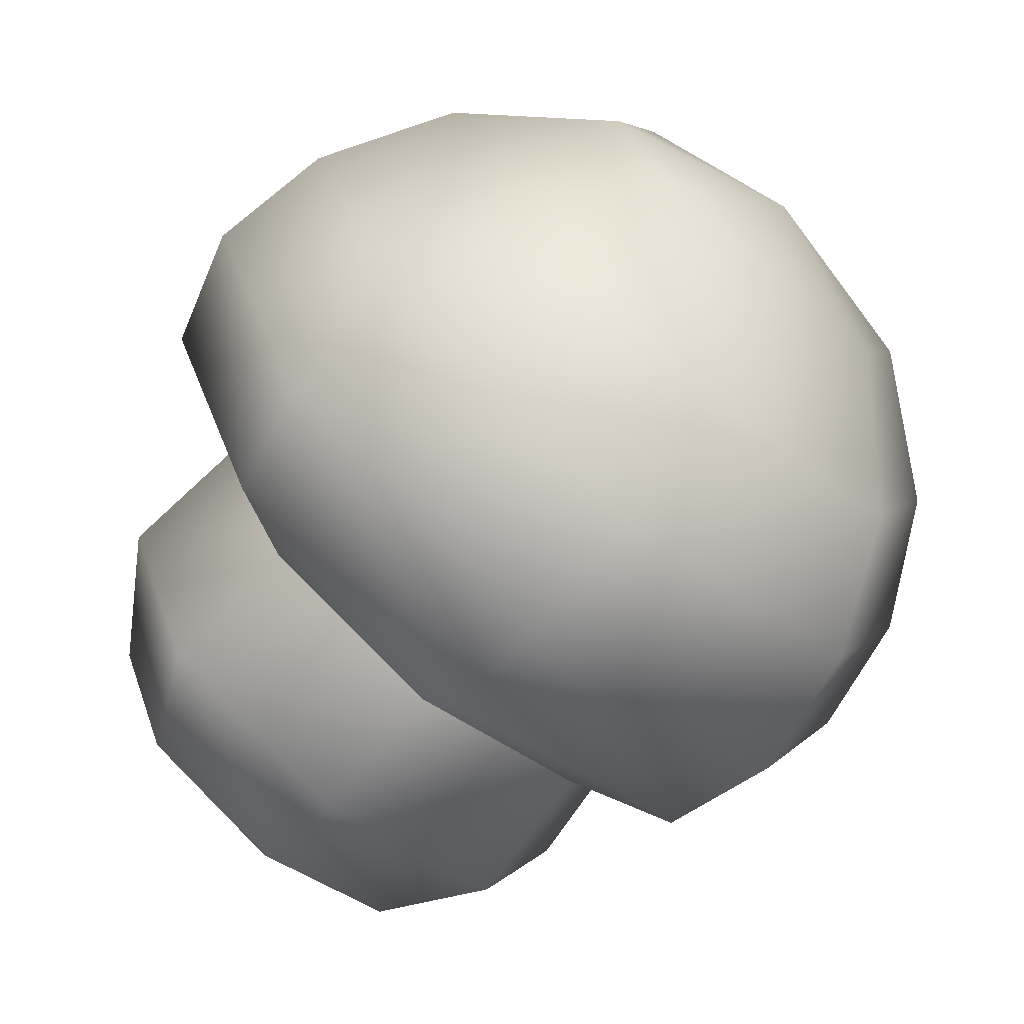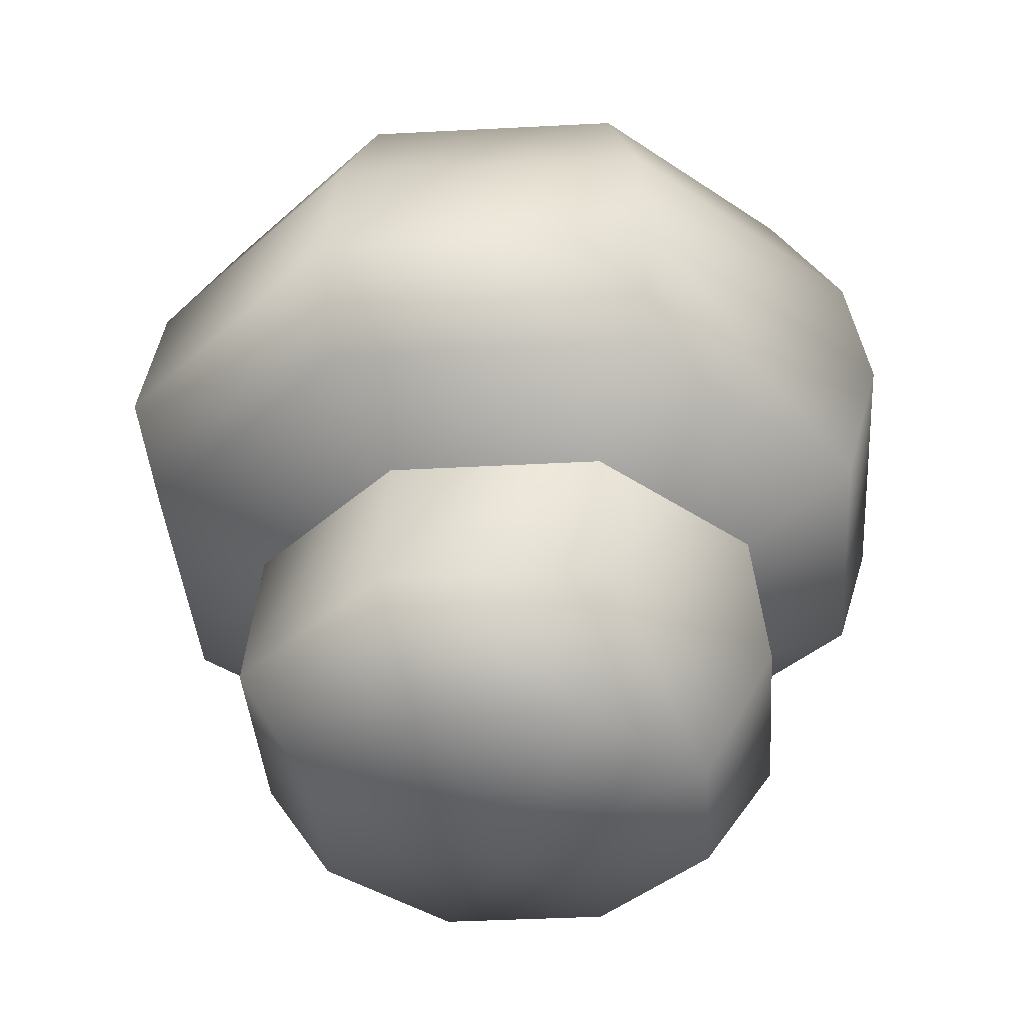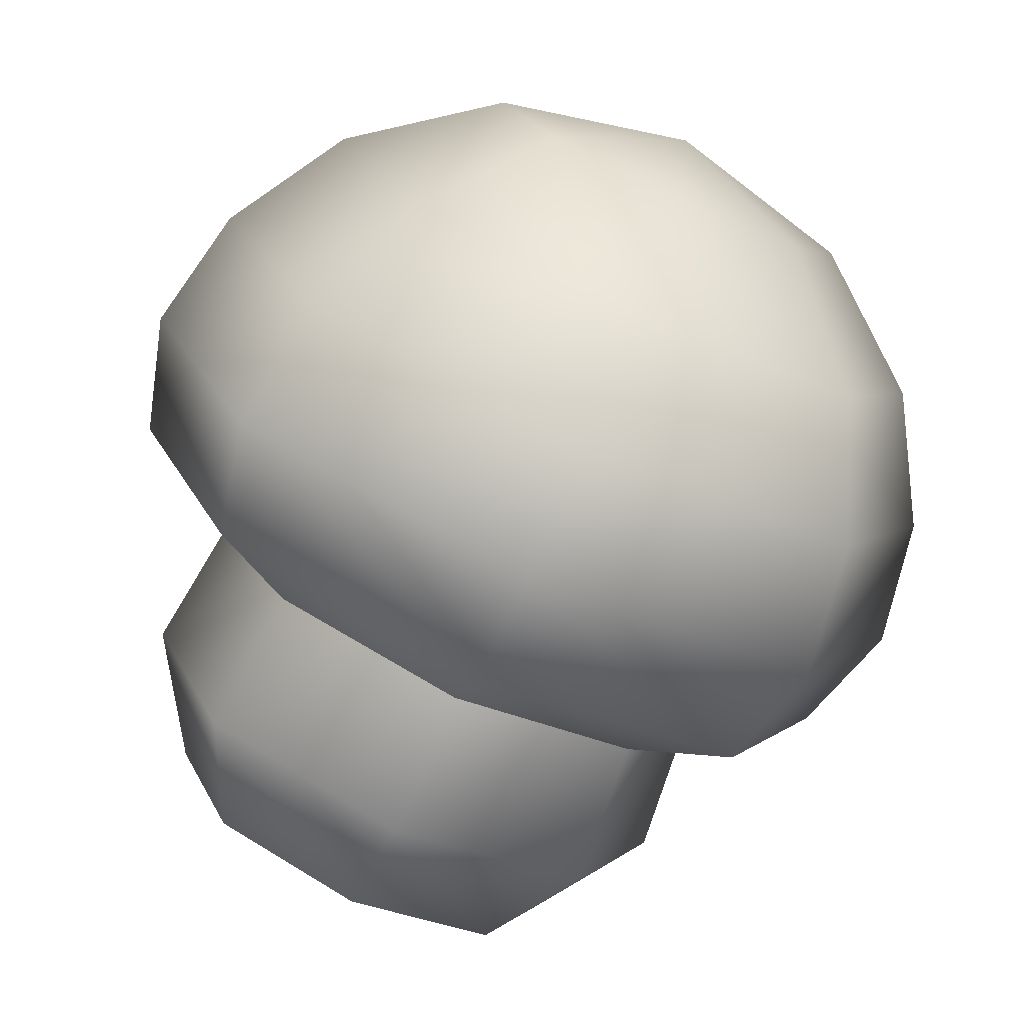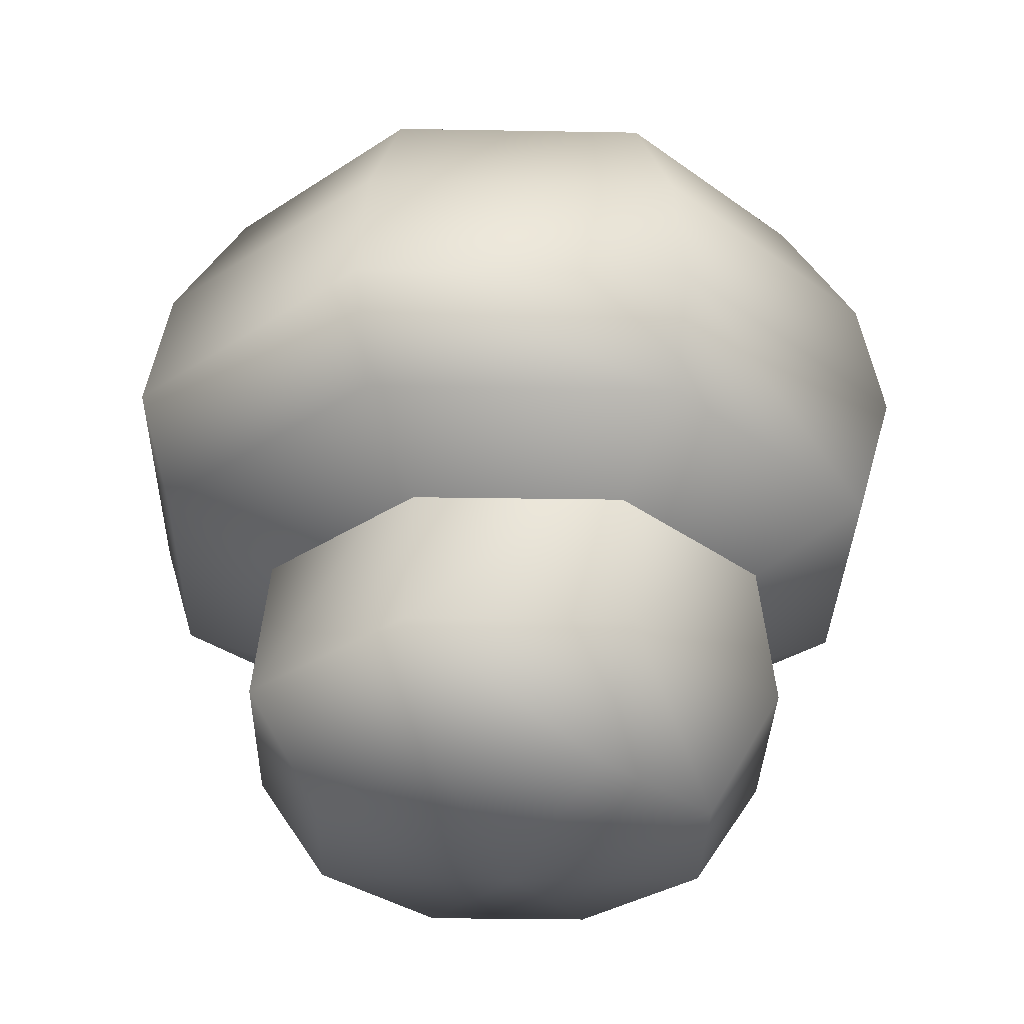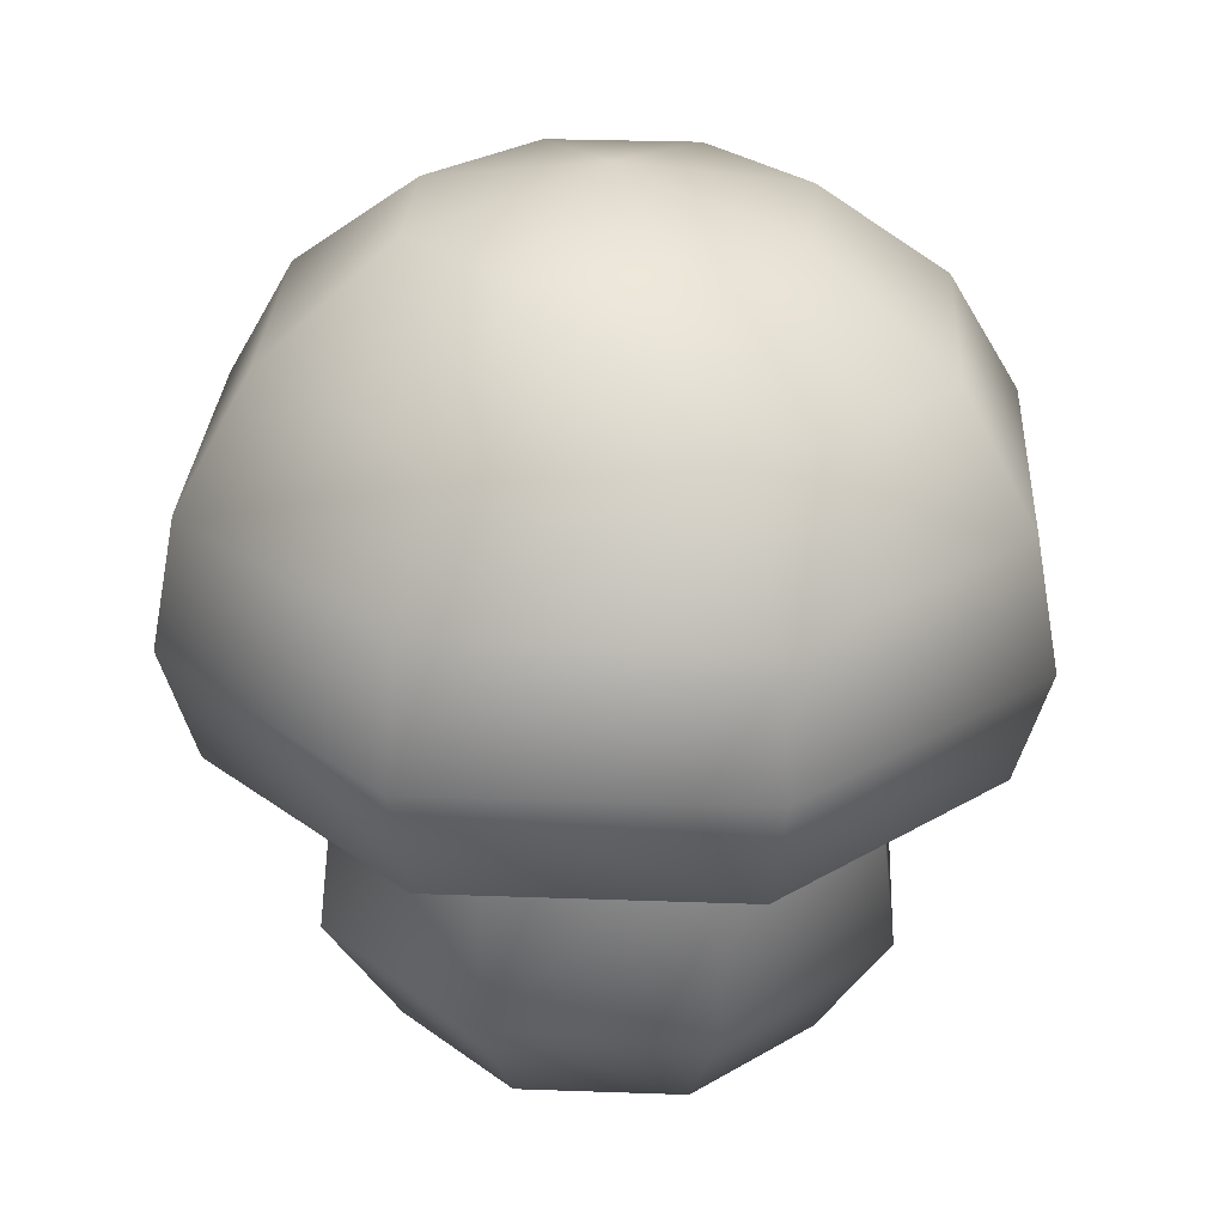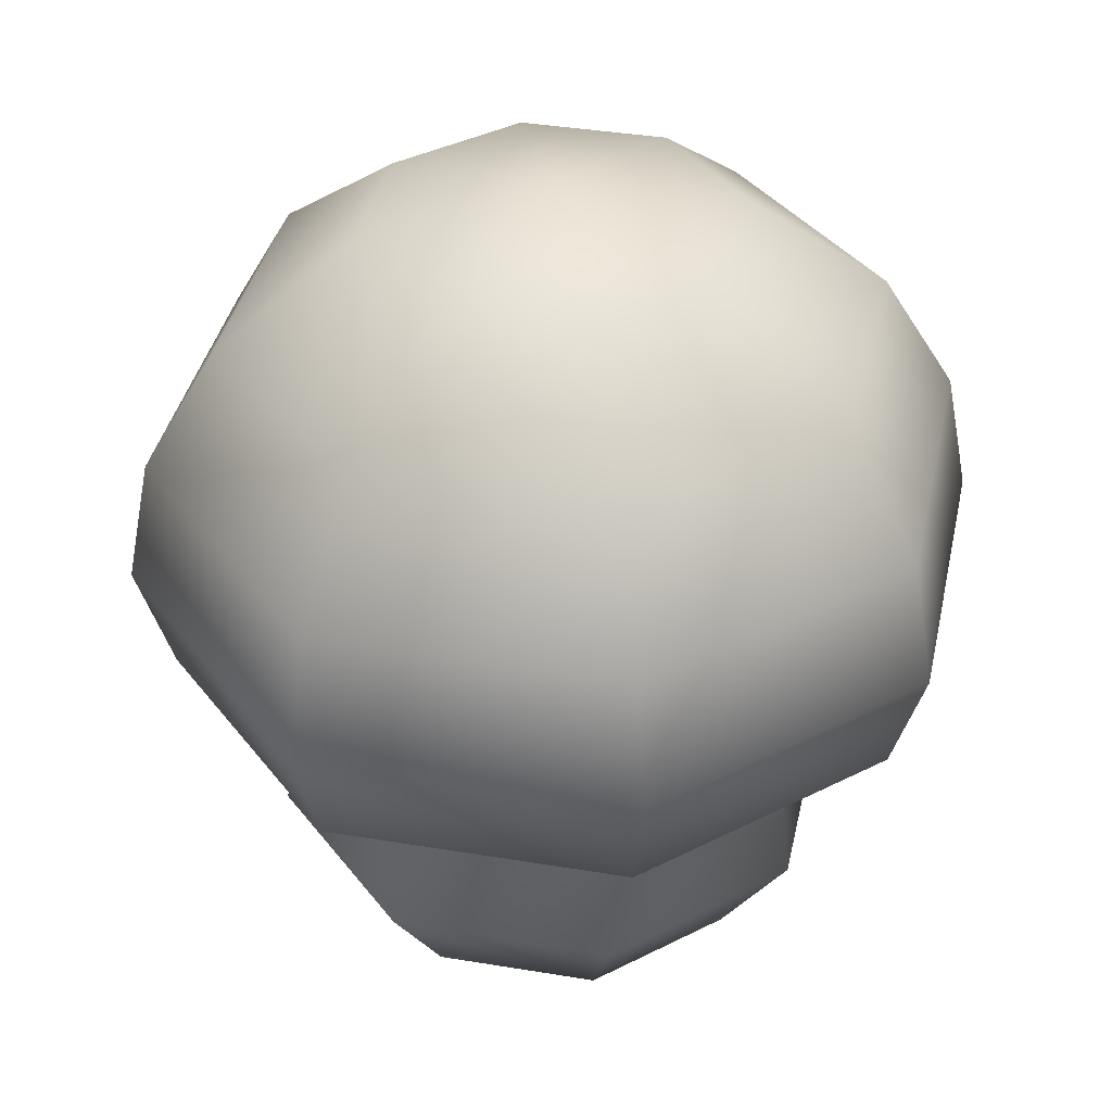
<metadata>
{"format":"obj","ext":"obj","renderer":"f3d","projection":"perspective","resolution":1024,"background":"white","views":[{"elev":-71.3,"azim":139.8,"up":"+Z"},{"elev":-37.8,"azim":71.4,"up":"+Y"},{"elev":-76.7,"azim":155.5,"up":"+Z"},{"elev":-31.2,"azim":-113.9,"up":"+Y"},{"elev":28.1,"azim":-19.4,"up":"+Y"},{"elev":38.0,"azim":-55.5,"up":"+Y"}]}
</metadata>
<code>
v  0.0327 0.0248 -0.0327
v  0 0.0063 -0.0341
v  0 0.0248 -0.0463
v  0.0241 0.0063 -0.0241
v  0.0463 0.0248 -0
v  0.0341 0.0063 -0
v  0.0327 0.0248 0.0327
v  0.0241 0.0063 0.0241
v  0 0.0248 0.0463
v  0 0.0063 0.0341
v  -0.0327 0.0248 0.0327
v  -0.0241 0.0063 0.0241
v  -0.0463 0.0248 -0
v  -0.0341 0.0063 -0
v  -0.0327 0.0248 -0.0327
v  -0.0241 0.0063 -0.0241
v  0 0 -0
v  0.0301 0.0563 0.0301
v  0 0.0563 0.0426
v  0.0426 0.0563 -0
v  0.0301 0.0563 -0.0301
v  0 0.0563 -0.0426
v  -0.0301 0.0563 -0.0301
v  -0.0426 0.0563 -0
v  -0.0301 0.0563 0.0301
v  0 0.0964 -0.0641
v  -0.0368 0.1165 -0.0368
v  0 0.1165 -0.052
v  -0.0453 0.0964 -0.0453
v  0 0.0759 -0.0681
v  -0.0481 0.0759 -0.0481
v  -0.0441 0.0575 -0.0441
v  0 0.0575 -0.0624
v  0.0453 0.0964 -0.0453
v  0.0368 0.1165 -0.0368
v  0.0481 0.0759 -0.0481
v  0.0441 0.0575 -0.0441
v  -0.052 0.1165 -0
v  -0.0641 0.0964 -0
v  -0.0681 0.0759 -0
v  -0.0624 0.0575 -0
v  -0.0368 0.1165 0.0368
v  -0.0453 0.0964 0.0453
v  -0.0481 0.0759 0.0481
v  -0.0441 0.0575 0.0441
v  0 0.1165 0.052
v  0 0.0964 0.0641
v  0 0.0759 0.0681
v  0 0.0575 0.0624
v  0.0368 0.1165 0.0368
v  0.0453 0.0964 0.0453
v  0.0481 0.0759 0.0481
v  0.0441 0.0575 0.0441
v  0.052 0.1165 -0
v  0.0641 0.0964 -0
v  0.0681 0.0759 -0
v  0.0624 0.0575 -0
v  -0.0214 0.133 -0.0214
v  0 0.1399 -0
v  0 0.133 -0.0303
v  -0.0303 0.133 -0
v  -0.0214 0.133 0.0214
v  0 0.133 0.0303
v  0.0214 0.133 0.0214
v  0.0303 0.133 -0
v  0.0214 0.133 -0.0214
v  0 0.0264 -0
g mesh0081
f 1 2 3
f 1 4 2
f 5 4 1
f 5 6 4
f 7 6 5
f 7 8 6
f 9 8 7
f 9 10 8
f 11 10 9
f 11 12 10
f 13 12 11
f 13 14 12
f 15 14 13
f 15 16 14
f 3 16 15
f 2 16 3
f 2 17 16
f 4 17 2
f 4 6 17
f 17 14 16
f 17 12 14
f 17 10 12
f 17 8 10
f 6 8 17
f 9 18 19
f 7 18 9
f 7 20 18
f 5 20 7
f 5 21 20
f 1 21 5
f 1 22 21
f 3 22 1
f 3 23 22
f 15 23 3
f 15 24 23
f 13 24 15
f 13 25 24
f 11 25 13
f 11 19 25
f 9 19 11
f 26 27 28
f 26 29 27
f 30 29 26
f 30 31 29
f 30 32 31
f 33 32 30
f 34 28 35
f 34 26 28
f 36 26 34
f 36 30 26
f 36 33 30
f 37 33 36
f 29 38 27
f 29 39 38
f 31 39 29
f 31 40 39
f 31 41 40
f 32 41 31
f 39 42 38
f 39 43 42
f 40 43 39
f 40 44 43
f 40 45 44
f 41 45 40
f 43 46 42
f 43 47 46
f 44 47 43
f 44 48 47
f 44 49 48
f 45 49 44
f 47 50 46
f 47 51 50
f 48 51 47
f 48 52 51
f 48 53 52
f 49 53 48
f 51 54 50
f 51 55 54
f 52 55 51
f 52 56 55
f 52 57 56
f 53 57 52
f 55 35 54
f 55 34 35
f 56 34 55
f 56 36 34
f 56 37 36
f 57 37 56
f 58 59 60
f 58 61 59
f 58 38 61
f 58 27 38
f 60 27 58
f 60 28 27
f 62 59 61
f 62 63 59
f 62 46 63
f 62 42 46
f 61 42 62
f 61 38 42
f 64 59 63
f 64 65 59
f 64 54 65
f 64 50 54
f 63 50 64
f 63 46 50
f 66 59 65
f 66 60 59
f 66 28 60
f 66 35 28
f 65 35 66
f 65 54 35
f 41 32 67
f 45 41 67
f 49 45 67
f 53 49 67
f 57 53 67
f 37 57 67
f 33 37 67
f 32 33 67

</code>
